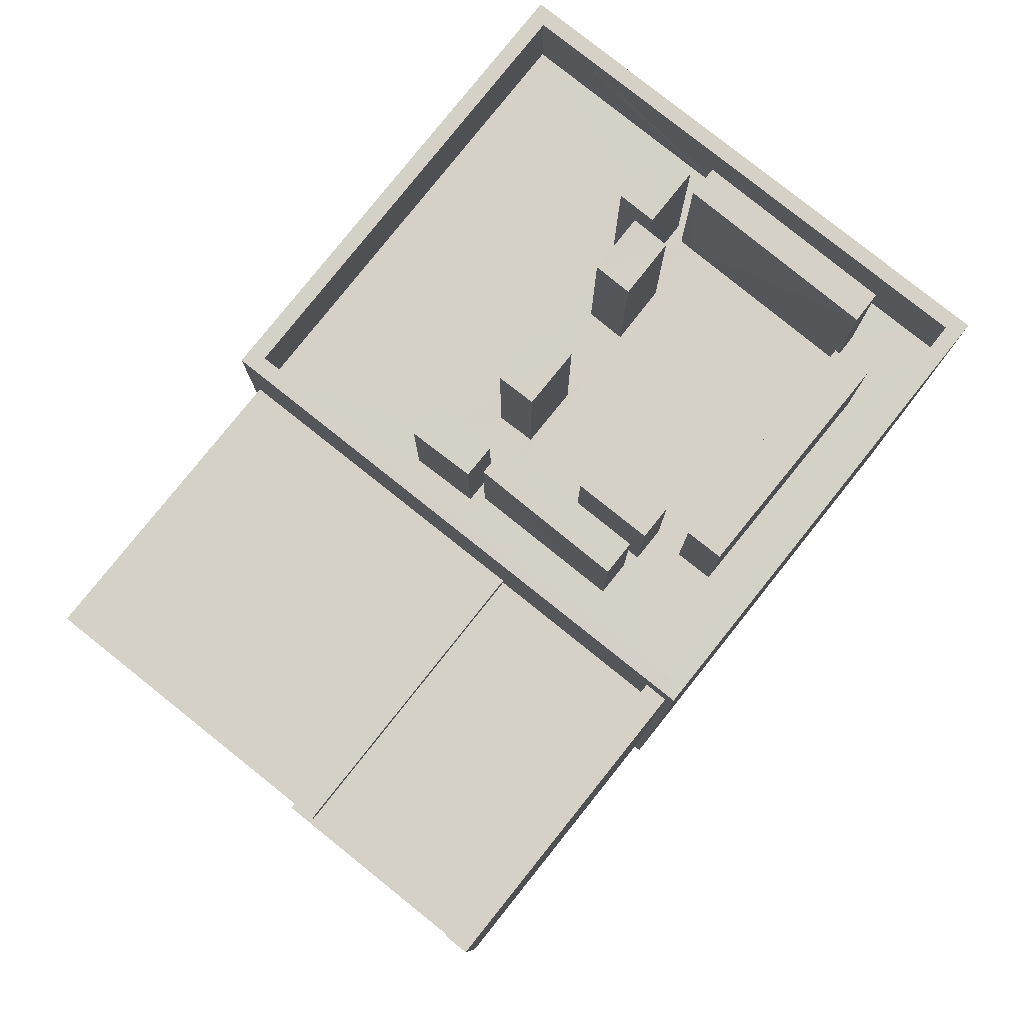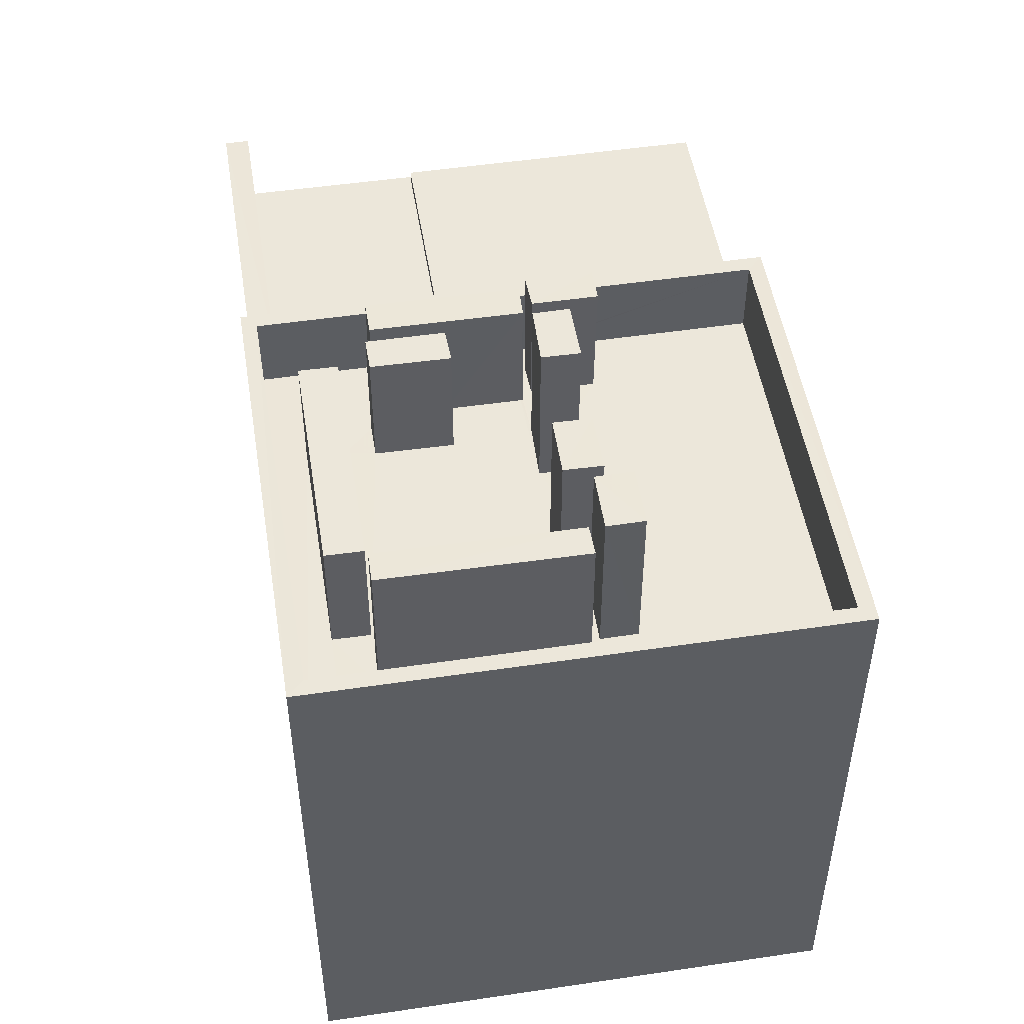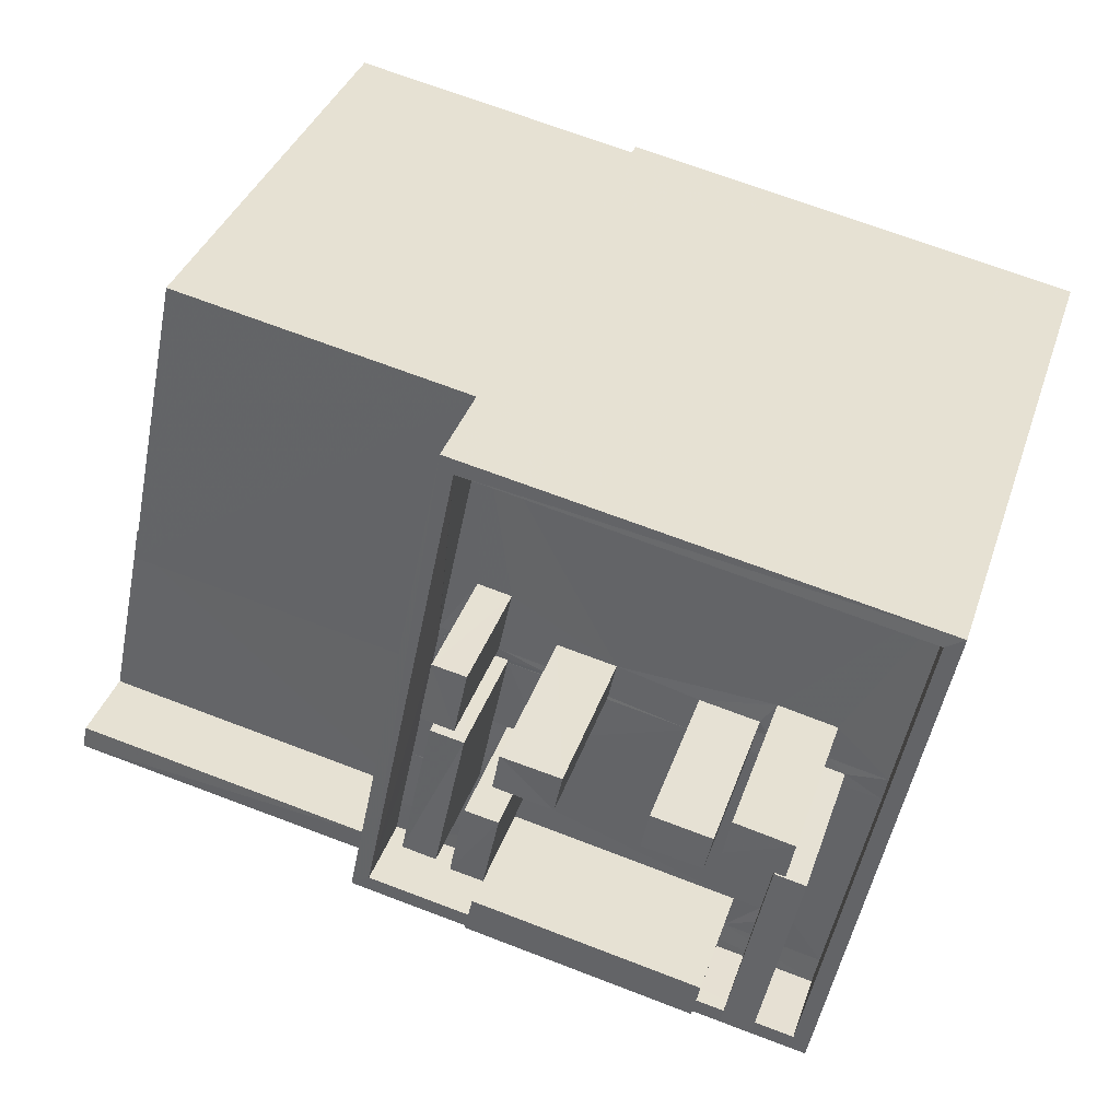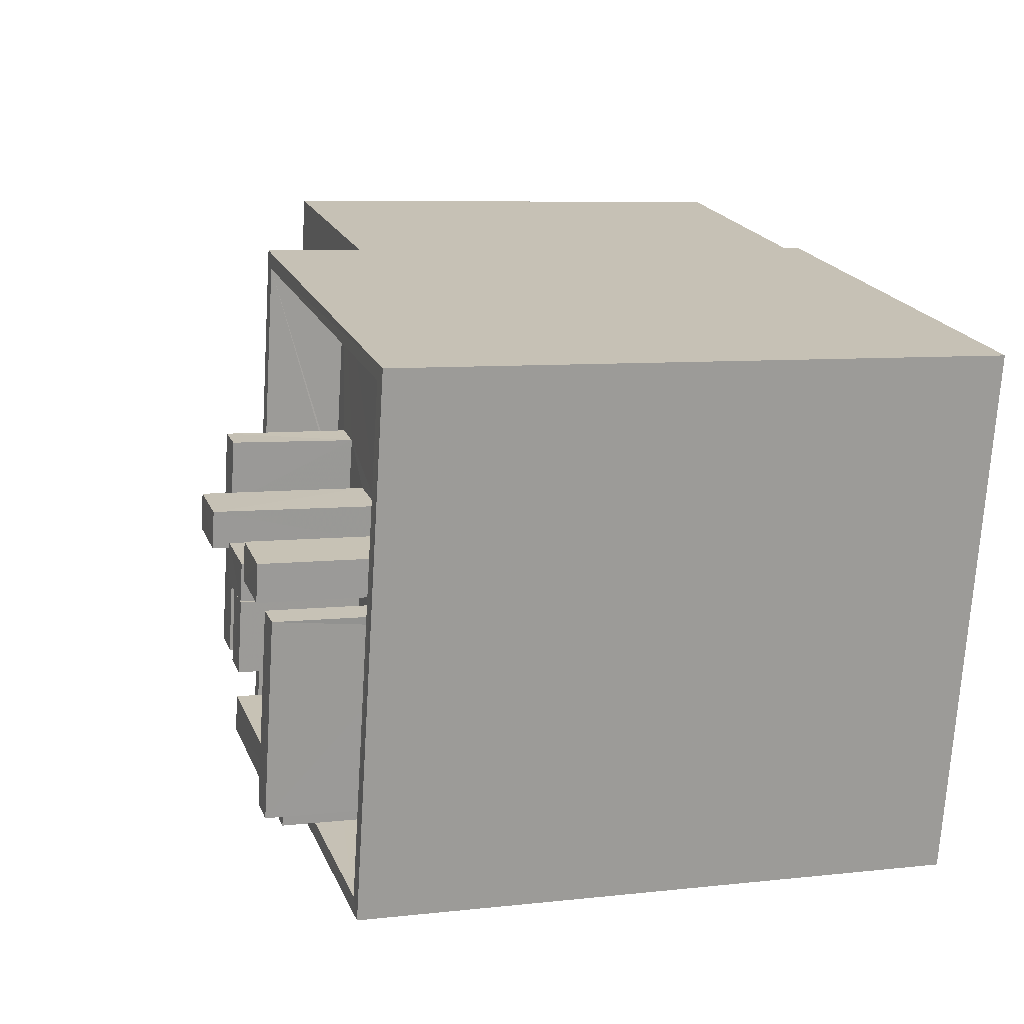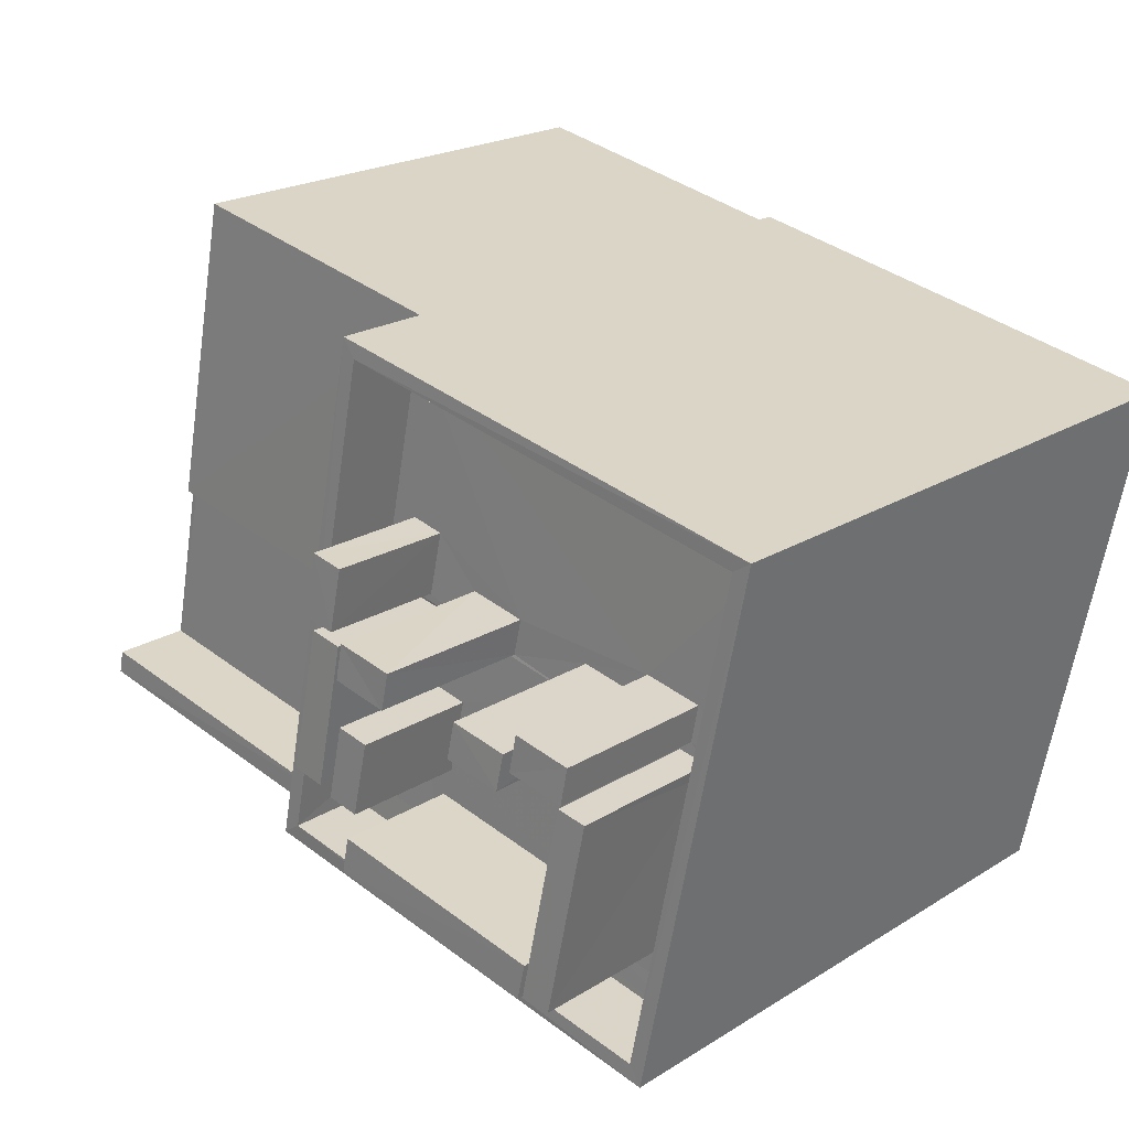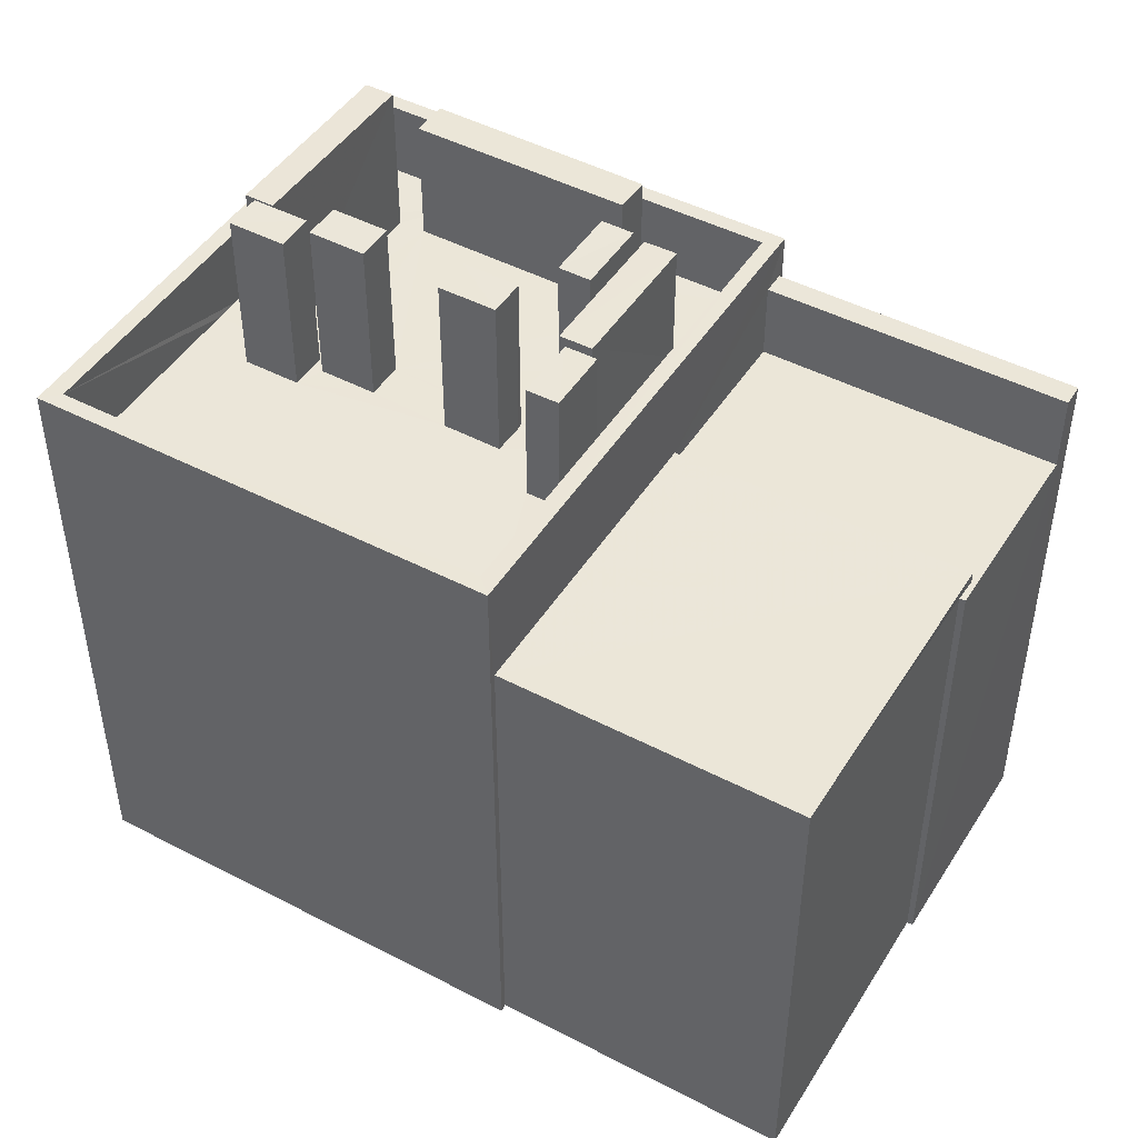
<metadata>
{"format":"obj","ext":"obj","renderer":"f3d","projection":"perspective","resolution":1024,"background":"white","views":[{"elev":79.7,"azim":-63.0,"up":"+Z"},{"elev":50.5,"azim":69.2,"up":"+Z"},{"elev":35.7,"azim":17.3,"up":"+Y"},{"elev":7.3,"azim":71.9,"up":"+Y"},{"elev":21.2,"azim":42.3,"up":"+Y"},{"elev":46.6,"azim":-161.0,"up":"+Z"}]}
</metadata>
<code>
v -8.904e+04 -9.997e+04 6.52
v -8.904e+04 -9.997e+04 6.521
v -8.905e+04 -9.997e+04 6.52
v -8.905e+04 -9.997e+04 6.52
v -8.905e+04 -9.997e+04 6.521
v -8.905e+04 -9.997e+04 6.521
v -8.905e+04 -9.997e+04 6.521
v -8.905e+04 -9.997e+04 6.521
v -8.905e+04 -9.997e+04 6.521
v -8.905e+04 -9.997e+04 6.521
v -8.904e+04 -9.997e+04 15.37
v -8.905e+04 -9.997e+04 15.37
v -8.905e+04 -9.997e+04 15.37
v -8.904e+04 -9.997e+04 15.37
v -8.904e+04 -9.997e+04 14.25
v -8.905e+04 -9.997e+04 14.25
v -8.904e+04 -9.997e+04 14.25
v -8.905e+04 -9.997e+04 14.25
v -8.904e+04 -9.997e+04 14.25
v -8.905e+04 -9.997e+04 14.25
v -8.905e+04 -9.997e+04 14.25
v -8.904e+04 -9.997e+04 14.25
v -8.905e+04 -9.997e+04 14.85
v -8.905e+04 -9.997e+04 14.85
v -8.905e+04 -9.997e+04 14.85
v -8.905e+04 -9.997e+04 14.85
v -8.905e+04 -9.997e+04 14.85
v -8.905e+04 -9.997e+04 14.85
v -8.905e+04 -9.997e+04 14.85
v -8.905e+04 -9.997e+04 14.85
v -8.904e+04 -9.997e+04 13.25
v -8.904e+04 -9.997e+04 13.25
v -8.904e+04 -9.997e+04 13.25
v -8.905e+04 -9.997e+04 13.25
v -8.905e+04 -9.997e+04 13.25
v -8.905e+04 -9.997e+04 13.25
v -8.904e+04 -9.997e+04 15.37
v -8.904e+04 -9.997e+04 15.37
v -8.904e+04 -9.997e+04 15.37
v -8.904e+04 -9.997e+04 15.37
v -8.905e+04 -9.997e+04 13.25
v -8.905e+04 -9.997e+04 13.25
v -8.905e+04 -9.997e+04 13.25
v -8.904e+04 -9.997e+04 13.25
v -8.904e+04 -9.997e+04 13.25
v -8.904e+04 -9.997e+04 13.25
v -8.904e+04 -9.997e+04 13.25
v -8.905e+04 -9.997e+04 13.25
v -8.905e+04 -9.997e+04 13.25
v -8.905e+04 -9.997e+04 13.25
v -8.905e+04 -9.997e+04 13.25
v -8.905e+04 -9.997e+04 13.25
v -8.904e+04 -9.997e+04 13.25
v -8.905e+04 -9.997e+04 13.25
v -8.905e+04 -9.997e+04 13.25
v -8.905e+04 -9.997e+04 13.25
v -8.905e+04 -9.997e+04 13.25
v -8.905e+04 -9.997e+04 13.25
v -8.905e+04 -9.997e+04 13.25
v -8.905e+04 -9.997e+04 13.25
v -8.905e+04 -9.997e+04 13.25
v -8.904e+04 -9.997e+04 13.25
v -8.904e+04 -9.997e+04 13.25
v -8.904e+04 -9.997e+04 13.25
v -8.904e+04 -9.997e+04 13.25
v -8.904e+04 -9.997e+04 13.25
v -8.905e+04 -9.997e+04 13.25
v -8.904e+04 -9.997e+04 13.25
v -8.905e+04 -9.997e+04 13.25
v -8.904e+04 -9.997e+04 13.25
v -8.905e+04 -9.997e+04 13.25
v -8.905e+04 -9.997e+04 14.85
v -8.904e+04 -9.997e+04 14.85
v -8.905e+04 -9.997e+04 14.85
v -8.904e+04 -9.997e+04 14.85
v -8.905e+04 -9.997e+04 12.73
v -8.905e+04 -9.997e+04 12.73
v -8.905e+04 -9.997e+04 12.73
v -8.905e+04 -9.997e+04 12.73
v -8.905e+04 -9.997e+04 12.73
v -8.905e+04 -9.997e+04 12.73
v -8.904e+04 -9.997e+04 13.25
v -8.904e+04 -9.997e+04 13.25
v -8.904e+04 -9.997e+04 13.25
v -8.905e+04 -9.997e+04 13.25
v -8.905e+04 -9.997e+04 13.25
v -8.904e+04 -9.997e+04 13.25
v -8.905e+04 -9.997e+04 13.25
v -8.904e+04 -9.997e+04 13.25
v -8.904e+04 -9.997e+04 13.25
v -8.904e+04 -9.997e+04 13.25
v -8.904e+04 -9.997e+04 13.25
v -8.904e+04 -9.997e+04 13.25
v -8.905e+04 -9.997e+04 14.85
v -8.905e+04 -9.997e+04 14.85
v -8.905e+04 -9.997e+04 14.85
v -8.905e+04 -9.997e+04 14.85
v -8.905e+04 -9.997e+04 12.88
v -8.905e+04 -9.997e+04 12.88
v -8.905e+04 -9.997e+04 12.88
v -8.905e+04 -9.997e+04 12.88
v -8.905e+04 -9.997e+04 13.73
v -8.905e+04 -9.997e+04 13.73
v -8.905e+04 -9.997e+04 13.73
v -8.905e+04 -9.997e+04 13.73
v -8.904e+04 -9.997e+04 15.37
v -8.904e+04 -9.997e+04 15.37
v -8.904e+04 -9.997e+04 15.37
v -8.904e+04 -9.997e+04 15.37
v -8.904e+04 -9.997e+04 15.24
v -8.904e+04 -9.997e+04 15.24
v -8.904e+04 -9.997e+04 15.24
v -8.904e+04 -9.997e+04 15.24
f 1 2 3
f 1 3 4
f 2 5 6
f 7 3 8
f 9 8 10
f 8 6 10
f 2 6 3
f 3 6 8
f 11 12 13
f 11 14 12
f 15 16 17
f 16 18 17
f 19 20 21
f 22 19 21
f 20 18 16
f 21 20 16
f 23 24 25
f 23 26 24
f 27 28 29
f 27 30 28
f 31 32 33
f 34 32 35
f 36 34 35
f 32 31 35
f 15 17 19
f 22 15 19
f 37 38 39
f 37 40 38
f 41 42 43
f 44 45 42
f 45 46 47
f 48 49 50
f 51 48 50
f 41 43 52
f 47 46 53
f 54 49 55
f 51 56 57
f 41 58 42
f 59 60 58
f 59 61 60
f 62 63 64
f 65 66 67
f 66 54 67
f 62 44 63
f 45 44 46
f 65 68 66
f 56 69 57
f 66 68 70
f 44 68 63
f 60 70 58
f 48 71 49
f 55 49 71
f 55 67 54
f 51 57 48
f 42 70 44
f 58 70 42
f 70 68 44
f 72 73 74
f 72 75 73
f 76 77 78
f 79 78 80
f 80 78 81
f 78 77 81
f 36 35 51
f 50 36 51
f 82 83 31
f 33 84 31
f 67 69 56
f 85 51 35
f 86 85 83
f 87 84 33
f 67 88 65
f 87 89 84
f 90 91 83
f 91 65 83
f 67 56 88
f 82 90 83
f 84 82 31
f 51 85 86
f 65 88 86
f 65 86 83
f 91 62 64
f 62 92 53
f 87 93 89
f 47 93 87
f 53 93 47
f 62 91 90
f 62 90 92
f 53 92 93
f 54 59 49
f 43 49 52
f 61 59 54
f 49 59 52
f 94 95 96
f 97 94 96
f 98 99 100
f 98 101 99
f 102 103 104
f 105 102 104
f 106 107 108
f 106 109 107
f 110 111 112
f 113 110 112
f 109 106 62
f 53 109 62
f 35 74 85
f 35 72 74
f 68 39 38
f 68 65 39
f 56 24 88
f 56 25 24
f 76 9 77
f 76 8 9
f 30 27 48
f 57 30 48
f 52 96 41
f 52 97 96
f 99 7 100
f 99 3 7
f 14 11 66
f 70 14 66
f 69 30 57
f 28 30 69
f 55 28 67
f 28 69 67
f 17 5 2
f 17 18 5
f 59 97 52
f 59 94 97
f 96 95 58
f 41 96 58
f 73 75 31
f 83 73 31
f 79 101 98
f 78 79 98
f 40 68 38
f 40 63 68
f 63 40 64
f 40 37 64
f 37 91 64
f 32 15 33
f 33 15 87
f 47 87 22
f 87 15 22
f 47 22 45
f 60 14 70
f 60 12 14
f 80 81 103
f 102 80 103
f 39 91 37
f 39 65 91
f 31 72 35
f 31 75 72
f 92 90 112
f 90 82 113
f 90 113 112
f 92 111 93
f 92 112 111
f 15 32 34
f 16 15 34
f 77 9 81
f 103 81 104
f 104 81 10
f 81 9 10
f 42 21 43
f 43 21 49
f 50 49 16
f 49 21 16
f 36 50 16
f 36 16 34
f 60 61 12
f 61 54 13
f 12 61 13
f 46 109 53
f 46 107 109
f 26 23 51
f 86 26 51
f 58 94 59
f 58 95 94
f 84 89 110
f 89 93 111
f 110 89 111
f 5 105 6
f 99 4 3
f 18 105 5
f 80 101 79
f 99 20 4
f 18 20 101
f 20 99 101
f 102 101 80
f 18 102 105
f 18 101 102
f 4 19 1
f 4 20 19
f 74 73 83
f 85 74 83
f 22 42 45
f 22 21 42
f 11 13 54
f 66 11 54
f 62 108 44
f 62 106 108
f 110 113 82
f 84 110 82
f 6 104 10
f 6 105 104
f 71 28 55
f 71 29 28
f 48 29 71
f 48 27 29
f 19 2 1
f 19 17 2
f 44 107 46
f 44 108 107
f 78 98 76
f 8 76 7
f 7 76 100
f 76 98 100
f 51 25 56
f 51 23 25
f 24 26 86
f 88 24 86

</code>
